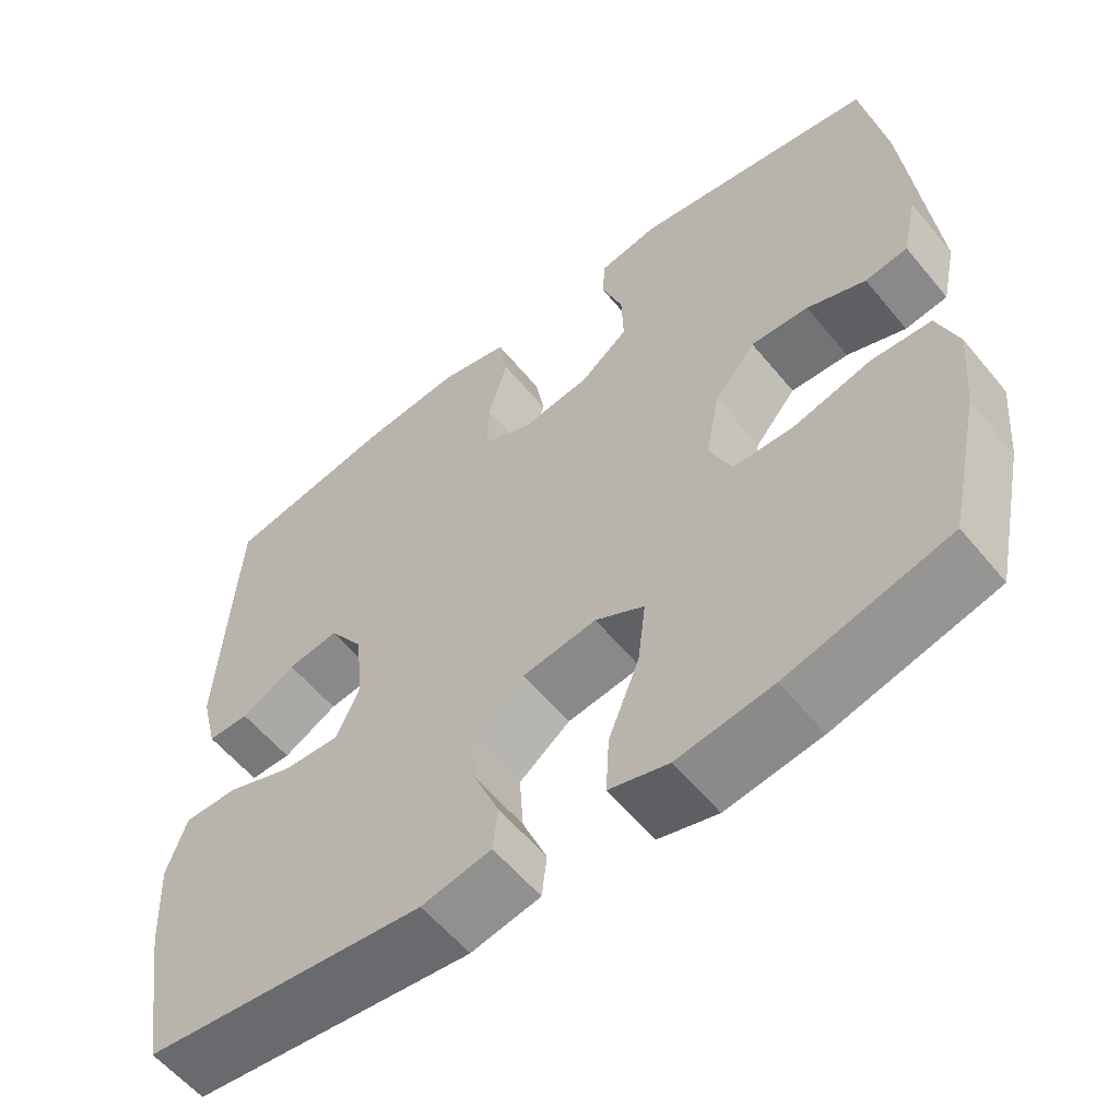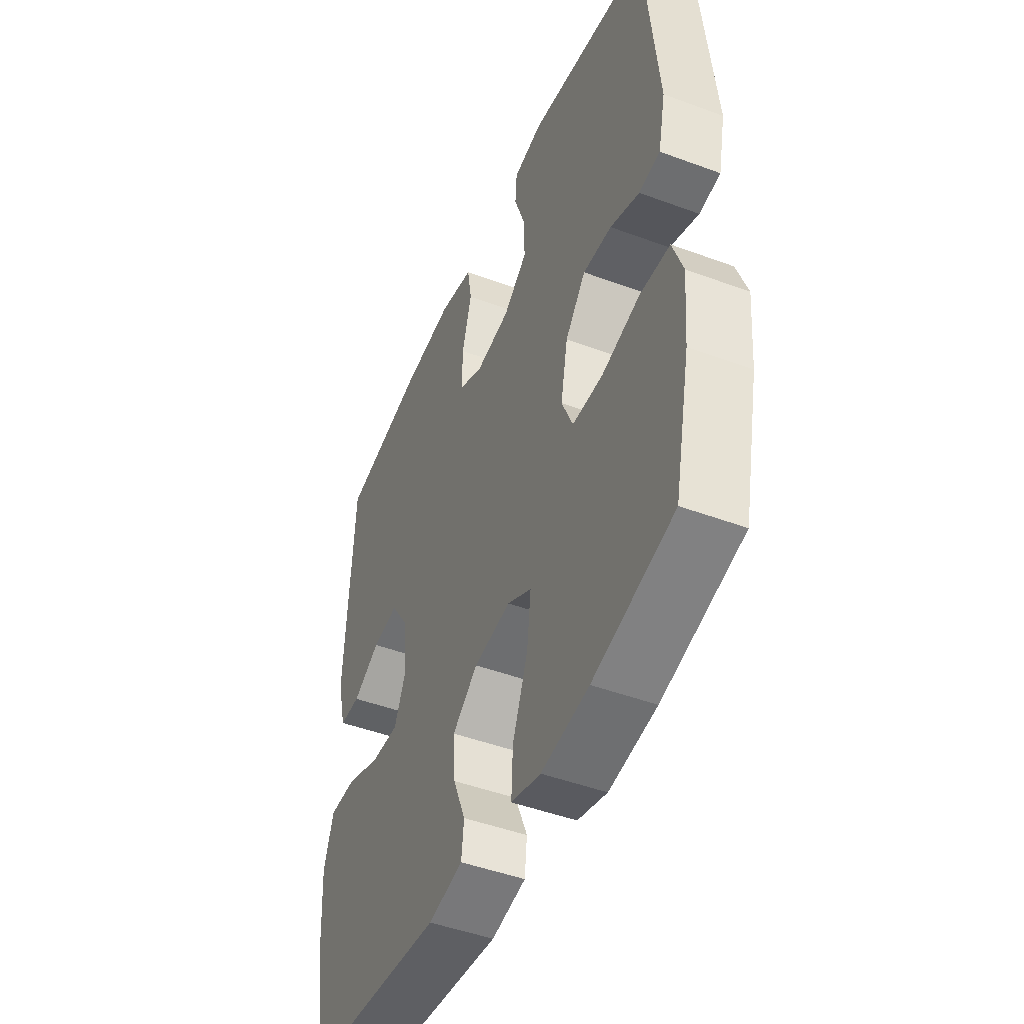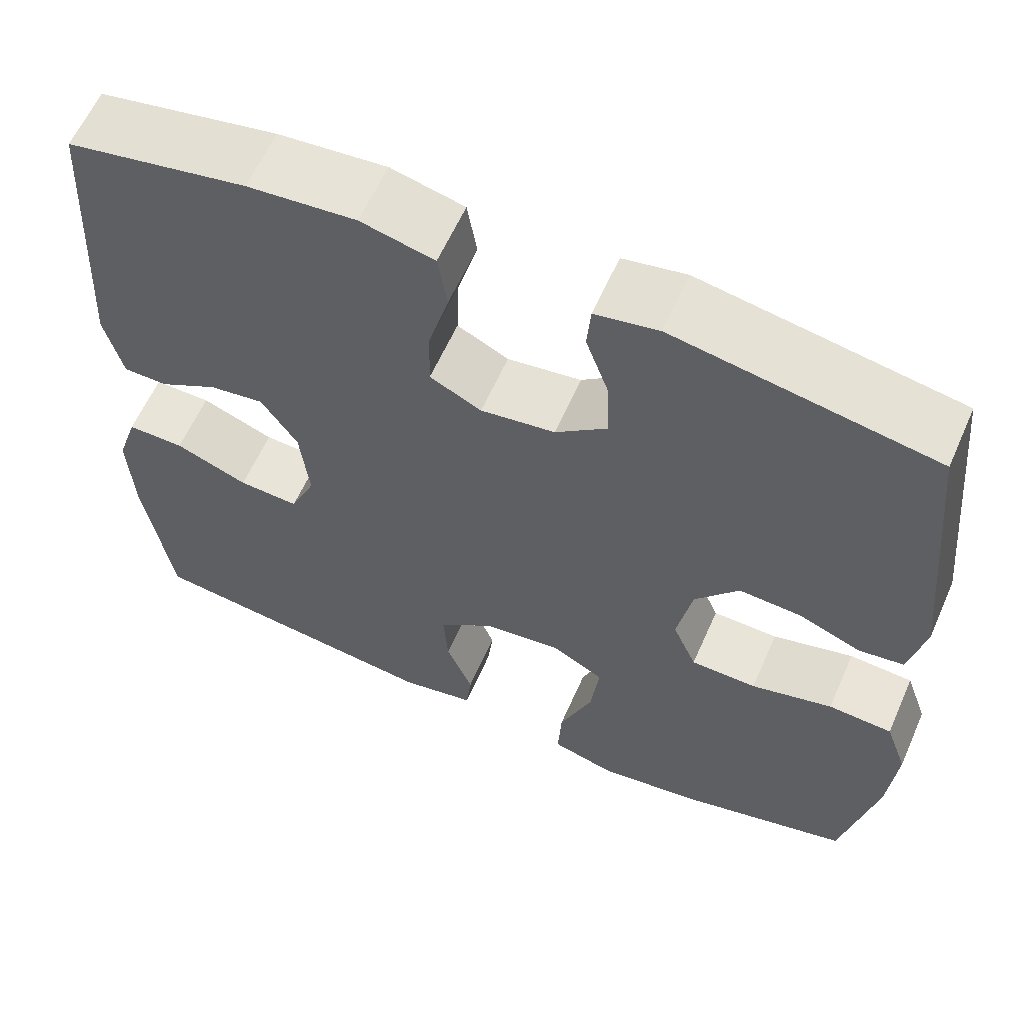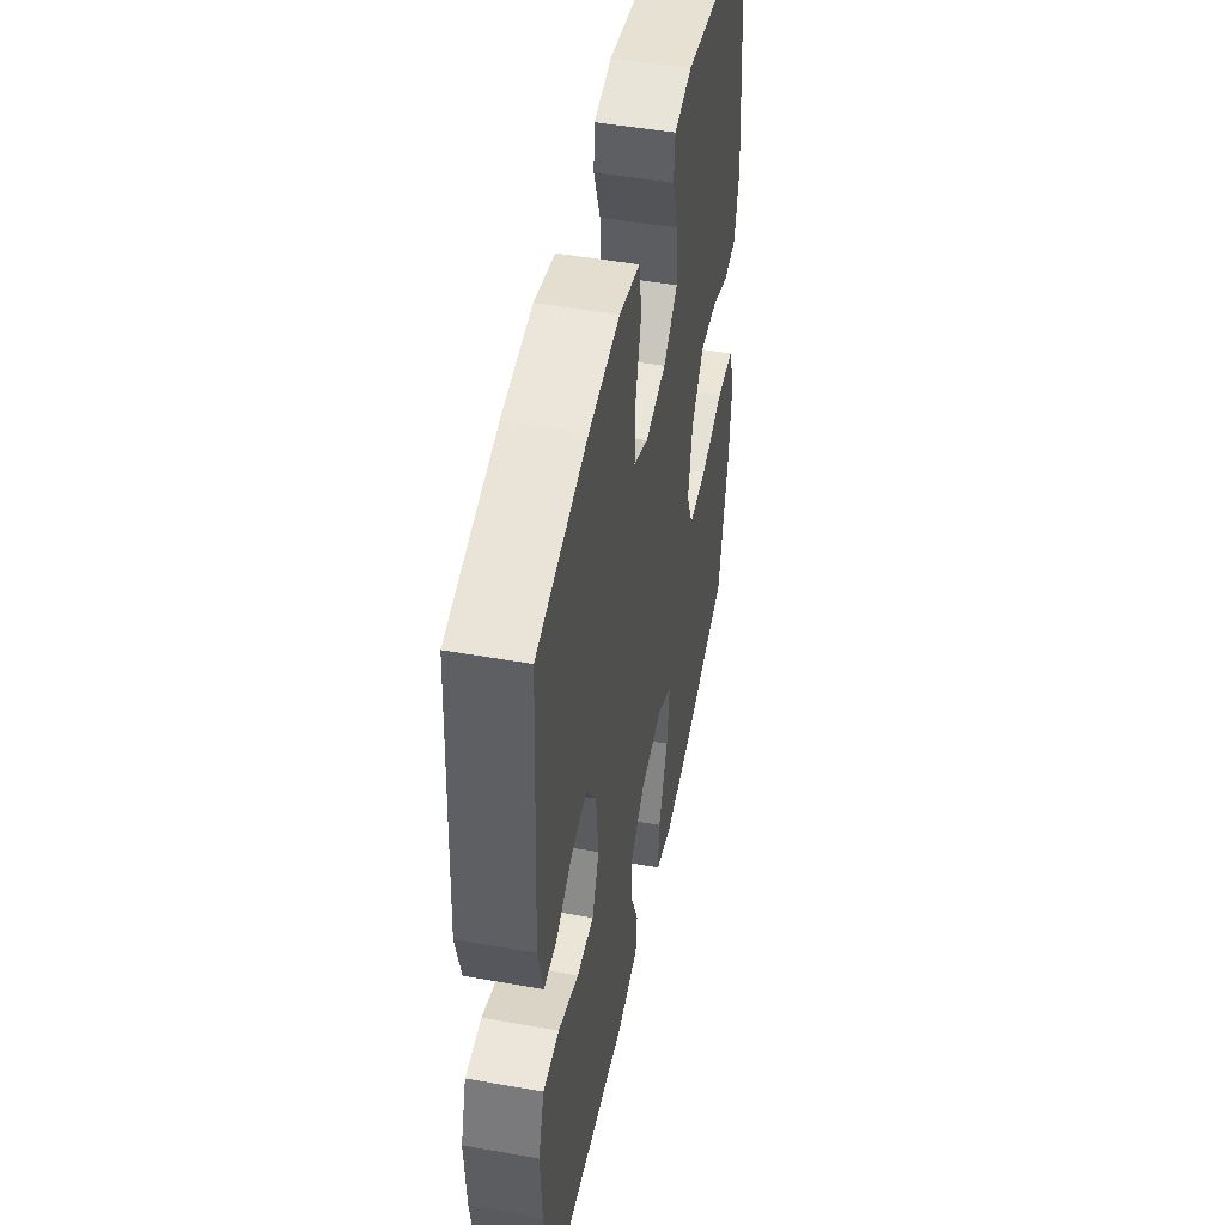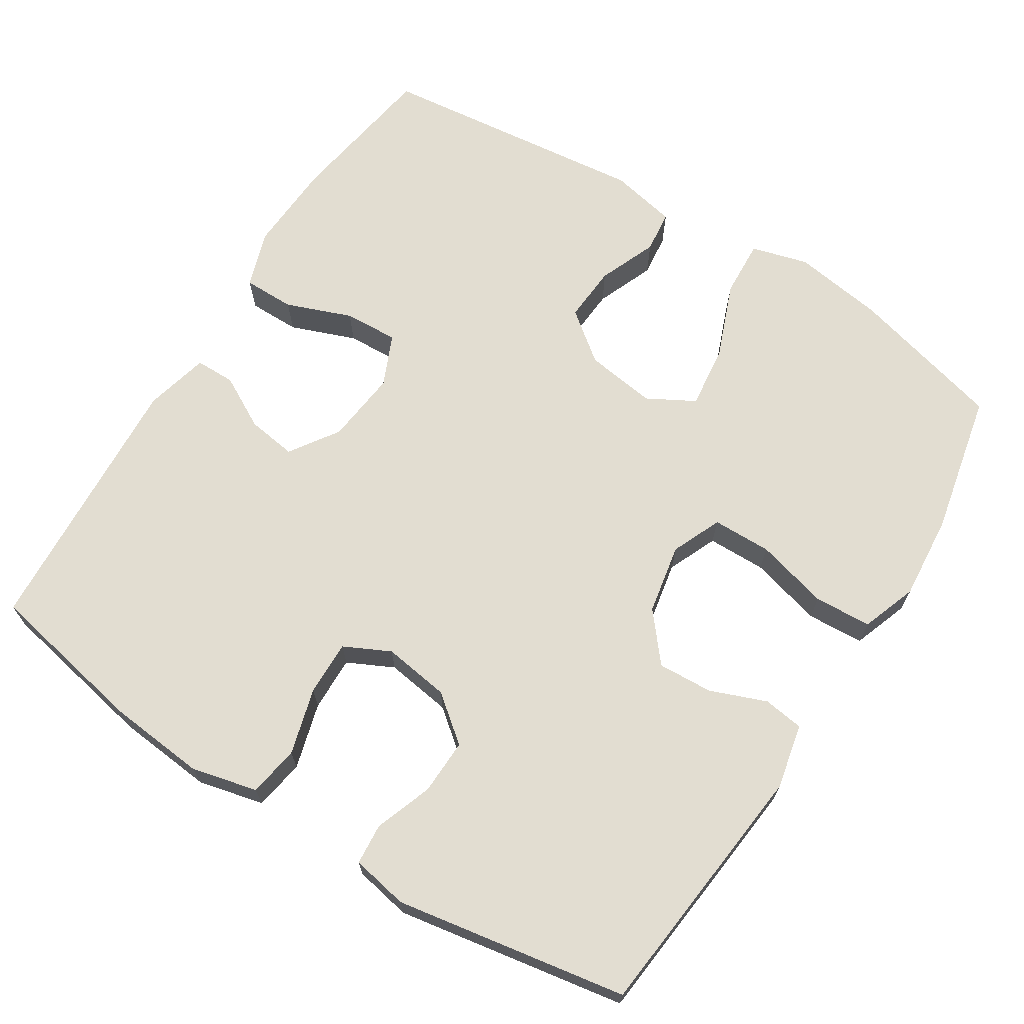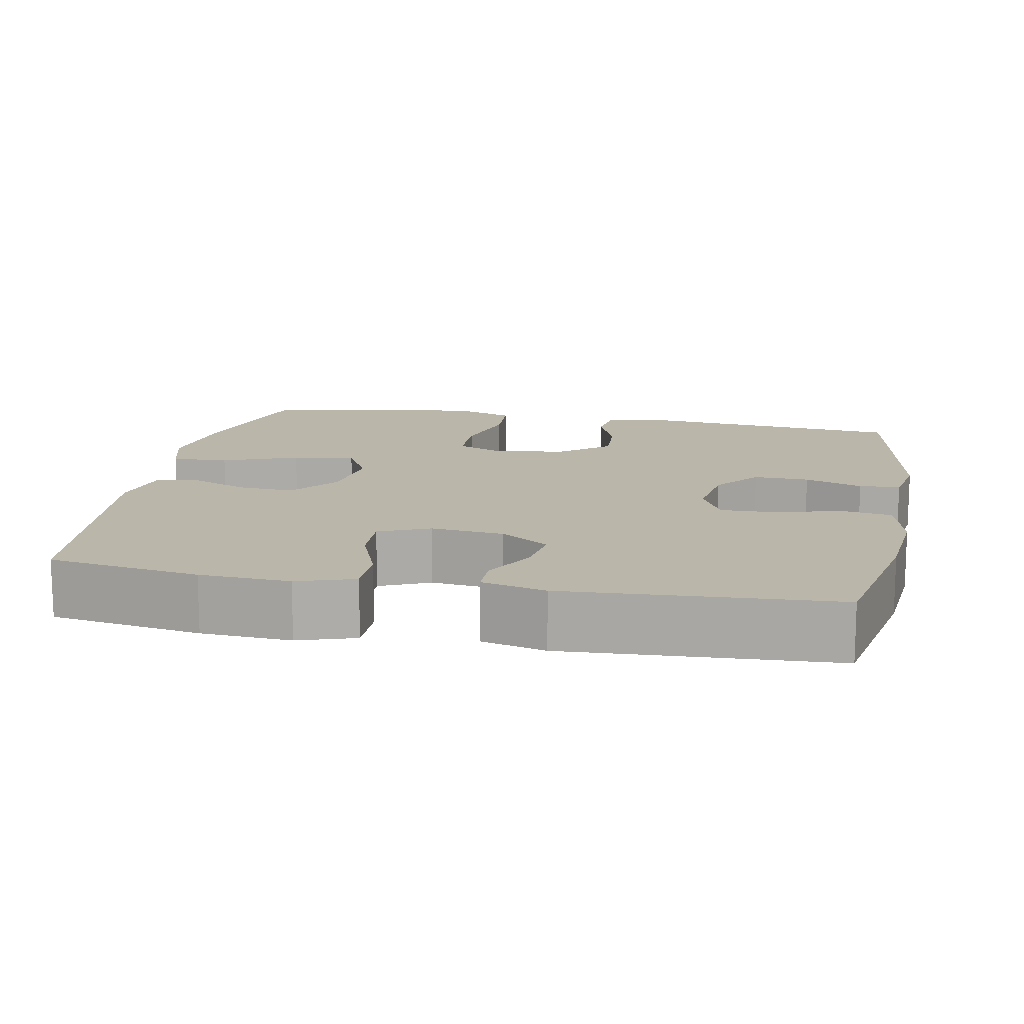
<metadata>
{"format":"obj","ext":"obj","renderer":"f3d","projection":"perspective","resolution":1024,"background":"white","views":[{"elev":-58.0,"azim":39.1,"up":"+Z"},{"elev":-46.8,"azim":67.1,"up":"+Z"},{"elev":60.7,"azim":23.8,"up":"+Z"},{"elev":48.5,"azim":-78.8,"up":"+Z"},{"elev":68.5,"azim":32.4,"up":"+Y"},{"elev":13.8,"azim":-79.0,"up":"+Y"}]}
</metadata>
<code>
o path7008
v 0.54 0.0375 -0.3065
v 0.5499 0.0375 -0.1919
v 0.5231 0.0375 -0.117
v 0.4458 0.0375 -0.1124
v 0.3472 0.0375 -0.1382
v 0.2676 0.0375 -0.1366
v 0.2385 0.0375 -0.06924
v 0.2567 0.0375 0.02534
v 0.3099 0.0375 0.08939
v 0.3845 0.0375 0.08522
v 0.4602 0.0375 0.0555
v 0.5152 0.0375 0.06299
v 0.5339 0.0375 0.1508
v 0.4988 0.0375 0.5039
v 0.1856 0.0375 0.5583
v 0.1089 0.0375 0.5439
v 0.1044 0.0375 0.4885
v 0.1322 0.0375 0.4104
v 0.1344 0.0375 0.3353
v 0.07229 0.0375 0.2861
v -0.01765 0.0375 0.2732
v -0.07992 0.0375 0.304
v -0.07822 0.0375 0.3785
v -0.0532 0.0375 0.468
v -0.06469 0.0375 0.5366
v -0.1536 0.0375 0.5581
v -0.2852 0.0375 0.546
v -0.5029 0.0375 0.5039
v -0.5237 0.0375 0.1405
v -0.502 0.0375 0.05374
v -0.4484 0.0375 0.05308
v -0.3778 0.0375 0.09154
v -0.3111 0.0375 0.1011
v -0.267 0.0375 0.03556
v -0.2561 0.0375 -0.06334
v -0.2864 0.0375 -0.1321
v -0.3591 0.0375 -0.1282
v -0.4472 0.0375 -0.0942
v -0.5165 0.0375 -0.09376
v -0.542 0.0375 -0.1711
v -0.5356 0.0375 -0.2929
v -0.5029 0.0375 -0.498
v -0.1388 0.0375 -0.541
v -0.04895 0.0375 -0.5231
v -0.04246 0.0375 -0.4664
v -0.07444 0.0375 -0.3879
v -0.07954 0.0375 -0.3123
v -0.01368 0.0375 -0.2615
v 0.08205 0.0375 -0.2486
v 0.1453 0.0375 -0.2837
v 0.135 0.0375 -0.3688
v 0.0951 0.0375 -0.4706
v 0.09079 0.0375 -0.5474
v 0.1673 0.0375 -0.569
v 0.2904 0.0375 -0.5515
v 0.4988 0.0375 -0.498
v 0.54 -0.0375 -0.3065
v 0.5499 -0.0375 -0.1919
v 0.5231 -0.0375 -0.117
v 0.4458 -0.0375 -0.1124
v 0.3472 -0.0375 -0.1382
v 0.2676 -0.0375 -0.1366
v 0.2385 -0.0375 -0.06924
v 0.2567 -0.0375 0.02534
v 0.3099 -0.0375 0.08939
v 0.3845 -0.0375 0.08522
v 0.4602 -0.0375 0.0555
v 0.5152 -0.0375 0.06299
v 0.5339 -0.0375 0.1508
v 0.4988 -0.0375 0.5039
v 0.1856 -0.0375 0.5583
v 0.1089 -0.0375 0.5439
v 0.1044 -0.0375 0.4885
v 0.1322 -0.0375 0.4104
v 0.1344 -0.0375 0.3353
v 0.07229 -0.0375 0.2861
v -0.01765 -0.0375 0.2732
v -0.07992 -0.0375 0.304
v -0.07822 -0.0375 0.3785
v -0.0532 -0.0375 0.468
v -0.06469 -0.0375 0.5366
v -0.1536 -0.0375 0.5581
v -0.2852 -0.0375 0.546
v -0.5029 -0.0375 0.5039
v -0.5237 -0.0375 0.1405
v -0.502 -0.0375 0.05374
v -0.4484 -0.0375 0.05308
v -0.3778 -0.0375 0.09154
v -0.3111 -0.0375 0.1011
v -0.267 -0.0375 0.03556
v -0.2561 -0.0375 -0.06334
v -0.2864 -0.0375 -0.1321
v -0.3591 -0.0375 -0.1282
v -0.4472 -0.0375 -0.0942
v -0.5165 -0.0375 -0.09376
v -0.542 -0.0375 -0.1711
v -0.5356 -0.0375 -0.2929
v -0.5029 -0.0375 -0.498
v -0.1388 -0.0375 -0.541
v -0.04895 -0.0375 -0.5231
v -0.04246 -0.0375 -0.4664
v -0.07444 -0.0375 -0.3879
v -0.07954 -0.0375 -0.3123
v -0.01368 -0.0375 -0.2615
v 0.08205 -0.0375 -0.2486
v 0.1453 -0.0375 -0.2837
v 0.135 -0.0375 -0.3688
v 0.0951 -0.0375 -0.4706
v 0.09079 -0.0375 -0.5474
v 0.1673 -0.0375 -0.569
v 0.2904 -0.0375 -0.5515
v 0.4988 -0.0375 -0.498
v 0.54 0.0375 -0.3065
v 0.5499 0.0375 -0.1919
v 0.5231 0.0375 -0.117
v 0.5231 0.0375 -0.117
v 0.5152 0.0375 0.06299
v 0.5152 0.0375 0.06299
v 0.5339 0.0375 0.1508
v 0.4458 0.0375 -0.1124
v 0.4602 0.0375 0.0555
v 0.4988 0.0375 -0.498
v 0.4988 0.0375 -0.498
v 0.4988 0.0375 0.5039
v 0.4988 0.0375 0.5039
v 0.3845 0.0375 0.08522
v 0.3472 0.0375 -0.1382
v 0.2904 0.0375 -0.5515
v 0.3099 0.0375 0.08939
v 0.2676 0.0375 -0.1366
v 0.2676 0.0375 -0.1366
v 0.2567 0.0375 0.02534
v 0.1856 0.0375 0.5583
v 0.1673 0.0375 -0.569
v 0.2385 0.0375 -0.06924
v 0.1089 0.0375 0.5439
v 0.1089 0.0375 0.5439
v 0.09079 0.0375 -0.5474
v 0.09079 0.0375 -0.5474
v 0.1453 0.0375 -0.2837
v 0.1453 0.0375 -0.2837
v 0.135 0.0375 -0.3688
v 0.1322 0.0375 0.4104
v 0.1344 0.0375 0.3353
v 0.08205 0.0375 -0.2486
v 0.0951 0.0375 -0.4706
v 0.07229 0.0375 0.2861
v 0.1044 0.0375 0.4885
v -0.01368 0.0375 -0.2615
v -0.01765 0.0375 0.2732
v -0.07954 0.0375 -0.3123
v -0.07992 0.0375 0.304
v -0.07992 0.0375 0.304
v -0.04895 0.0375 -0.5231
v -0.04895 0.0375 -0.5231
v -0.04246 0.0375 -0.4664
v -0.07444 0.0375 -0.3879
v -0.1388 0.0375 -0.541
v -0.07822 0.0375 0.3785
v -0.0532 0.0375 0.468
v -0.06469 0.0375 0.5366
v -0.06469 0.0375 0.5366
v -0.1536 0.0375 0.5581
v -0.2852 0.0375 0.546
v -0.2561 0.0375 -0.06334
v -0.2864 0.0375 -0.1321
v -0.2864 0.0375 -0.1321
v -0.267 0.0375 0.03556
v -0.3111 0.0375 0.1011
v -0.3111 0.0375 0.1011
v -0.3591 0.0375 -0.1282
v -0.3778 0.0375 0.09154
v -0.4472 0.0375 -0.0942
v -0.4484 0.0375 0.05308
v -0.5029 0.0375 -0.498
v -0.5029 0.0375 -0.498
v -0.5165 0.0375 -0.09376
v -0.5165 0.0375 -0.09376
v -0.502 0.0375 0.05374
v -0.502 0.0375 0.05374
v -0.5029 0.0375 0.5039
v -0.5029 0.0375 0.5039
v -0.5237 0.0375 0.1405
v -0.542 0.0375 -0.1711
v -0.5356 0.0375 -0.2929
v 0.54 -0.0375 -0.3065
v 0.5499 -0.0375 -0.1919
v 0.5231 -0.0375 -0.117
v 0.5231 -0.0375 -0.117
v 0.5152 -0.0375 0.06299
v 0.5152 -0.0375 0.06299
v 0.5339 -0.0375 0.1508
v 0.4458 -0.0375 -0.1124
v 0.4602 -0.0375 0.0555
v 0.4988 -0.0375 -0.498
v 0.4988 -0.0375 -0.498
v 0.4988 -0.0375 0.5039
v 0.4988 -0.0375 0.5039
v 0.3845 -0.0375 0.08522
v 0.3472 -0.0375 -0.1382
v 0.2904 -0.0375 -0.5515
v 0.3099 -0.0375 0.08939
v 0.2676 -0.0375 -0.1366
v 0.2676 -0.0375 -0.1366
v 0.2567 -0.0375 0.02534
v 0.1856 -0.0375 0.5583
v 0.1673 -0.0375 -0.569
v 0.2385 -0.0375 -0.06924
v 0.1089 -0.0375 0.5439
v 0.1089 -0.0375 0.5439
v 0.09079 -0.0375 -0.5474
v 0.09079 -0.0375 -0.5474
v 0.1453 -0.0375 -0.2837
v 0.1453 -0.0375 -0.2837
v 0.135 -0.0375 -0.3688
v 0.1322 -0.0375 0.4104
v 0.1344 -0.0375 0.3353
v 0.08205 -0.0375 -0.2486
v 0.0951 -0.0375 -0.4706
v 0.07229 -0.0375 0.2861
v 0.1044 -0.0375 0.4885
v -0.01368 -0.0375 -0.2615
v -0.01765 -0.0375 0.2732
v -0.07954 -0.0375 -0.3123
v -0.07992 -0.0375 0.304
v -0.07992 -0.0375 0.304
v -0.04895 -0.0375 -0.5231
v -0.04895 -0.0375 -0.5231
v -0.04246 -0.0375 -0.4664
v -0.07444 -0.0375 -0.3879
v -0.1388 -0.0375 -0.541
v -0.07822 -0.0375 0.3785
v -0.0532 -0.0375 0.468
v -0.06469 -0.0375 0.5366
v -0.06469 -0.0375 0.5366
v -0.1536 -0.0375 0.5581
v -0.2852 -0.0375 0.546
v -0.2561 -0.0375 -0.06334
v -0.2864 -0.0375 -0.1321
v -0.2864 -0.0375 -0.1321
v -0.267 -0.0375 0.03556
v -0.3111 -0.0375 0.1011
v -0.3111 -0.0375 0.1011
v -0.3591 -0.0375 -0.1282
v -0.3778 -0.0375 0.09154
v -0.4472 -0.0375 -0.0942
v -0.4484 -0.0375 0.05308
v -0.5029 -0.0375 -0.498
v -0.5029 -0.0375 -0.498
v -0.5165 -0.0375 -0.09376
v -0.5165 -0.0375 -0.09376
v -0.502 -0.0375 0.05374
v -0.502 -0.0375 0.05374
v -0.5029 -0.0375 0.5039
v -0.5029 -0.0375 0.5039
v -0.5237 -0.0375 0.1405
v -0.542 -0.0375 -0.1711
v -0.5356 -0.0375 -0.2929
f 229 231 227
f 207 219 211
f 220 202 217
f 216 217 197
f 206 216 197
f 230 231 229
f 208 223 238
f 232 237 225
f 237 232 236
f 237 254 242
f 197 217 199
f 234 236 233
f 193 187 188
f 194 192 199
f 216 206 221
f 222 239 224
f 245 256 247
f 244 246 257
f 186 187 193
f 223 225 241
f 238 239 222
f 223 241 238
f 233 236 232
f 201 219 207
f 230 239 248
f 201 215 219
f 248 239 258
f 241 225 242
f 256 245 254
f 208 238 222
f 205 223 208
f 202 220 205
f 190 192 194
f 230 224 239
f 247 256 252
f 199 217 202
f 186 215 201
f 225 237 242
f 208 218 203
f 257 246 250
f 213 215 186
f 186 201 195
f 205 220 223
f 200 213 186
f 221 206 209
f 200 186 193
f 192 197 199
f 203 213 200
f 203 218 213
f 258 239 244
f 242 254 245
f 208 222 218
f 258 244 257
f 231 230 248
f 1 2 58 57
f 2 116 189 58
f 118 13 69 191
f 3 4 60 59
f 11 12 68 67
f 123 1 57 196
f 13 125 198 69
f 10 11 67 66
f 4 5 61 60
f 55 56 112 111
f 9 10 66 65
f 5 131 204 61
f 8 9 65 64
f 14 15 71 70
f 54 55 111 110
f 6 7 63 62
f 7 8 64 63
f 15 137 210 71
f 139 54 110 212
f 141 51 107 214
f 18 19 75 74
f 49 50 106 105
f 52 53 109 108
f 51 52 108 107
f 19 20 76 75
f 17 18 74 73
f 16 17 73 72
f 48 49 105 104
f 20 21 77 76
f 47 48 104 103
f 21 153 226 77
f 155 45 101 228
f 45 46 102 101
f 43 44 100 99
f 23 24 80 79
f 24 162 235 80
f 25 26 82 81
f 46 47 103 102
f 22 23 79 78
f 26 27 83 82
f 35 167 240 91
f 34 35 91 90
f 170 34 90 243
f 36 37 93 92
f 32 33 89 88
f 37 38 94 93
f 31 32 88 87
f 176 43 99 249
f 38 178 251 94
f 180 31 87 253
f 27 182 255 83
f 29 30 86 85
f 28 29 85 84
f 39 40 96 95
f 41 42 98 97
f 40 41 97 96
f 156 154 158
f 134 138 146
f 147 144 129
f 143 124 144
f 133 124 143
f 157 156 158
f 135 165 150
f 159 152 164
f 164 163 159
f 164 169 181
f 124 126 144
f 161 160 163
f 120 115 114
f 121 126 119
f 143 148 133
f 149 151 166
f 172 174 183
f 171 184 173
f 113 120 114
f 150 168 152
f 165 149 166
f 150 165 168
f 160 159 163
f 128 134 146
f 157 175 166
f 128 146 142
f 175 185 166
f 168 169 152
f 183 181 172
f 135 149 165
f 132 135 150
f 129 132 147
f 117 121 119
f 157 166 151
f 174 179 183
f 126 129 144
f 113 128 142
f 152 169 164
f 135 130 145
f 184 177 173
f 140 113 142
f 113 122 128
f 132 150 147
f 127 113 140
f 148 136 133
f 127 120 113
f 119 126 124
f 130 127 140
f 130 140 145
f 185 171 166
f 169 172 181
f 135 145 149
f 185 184 171
f 158 175 157

</code>
